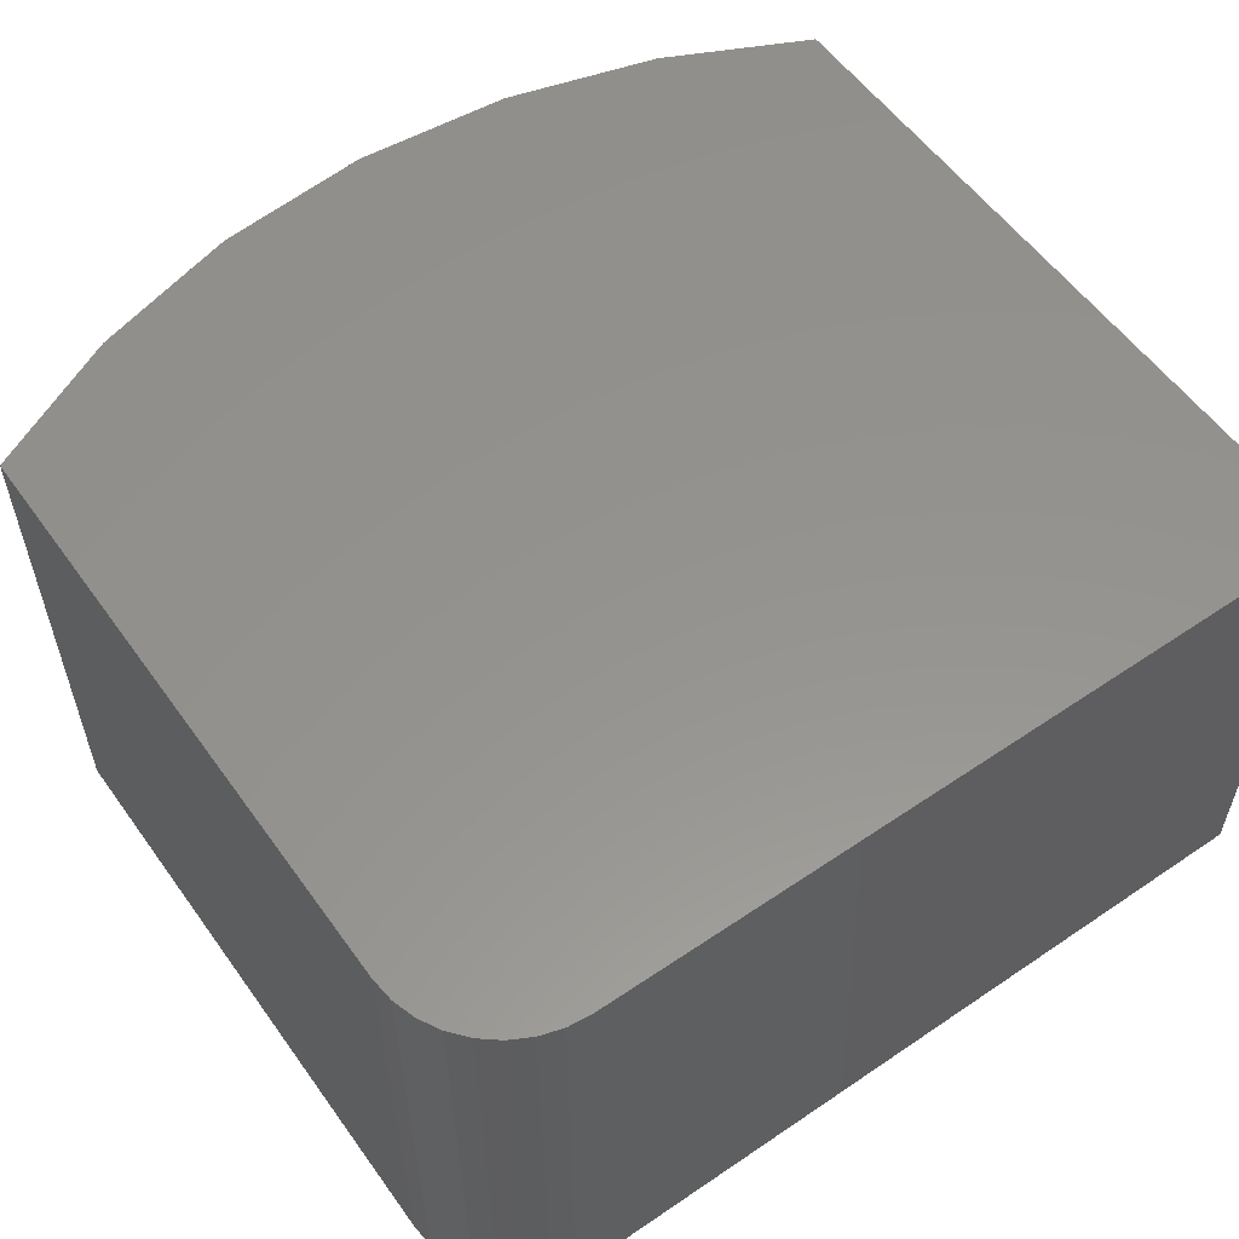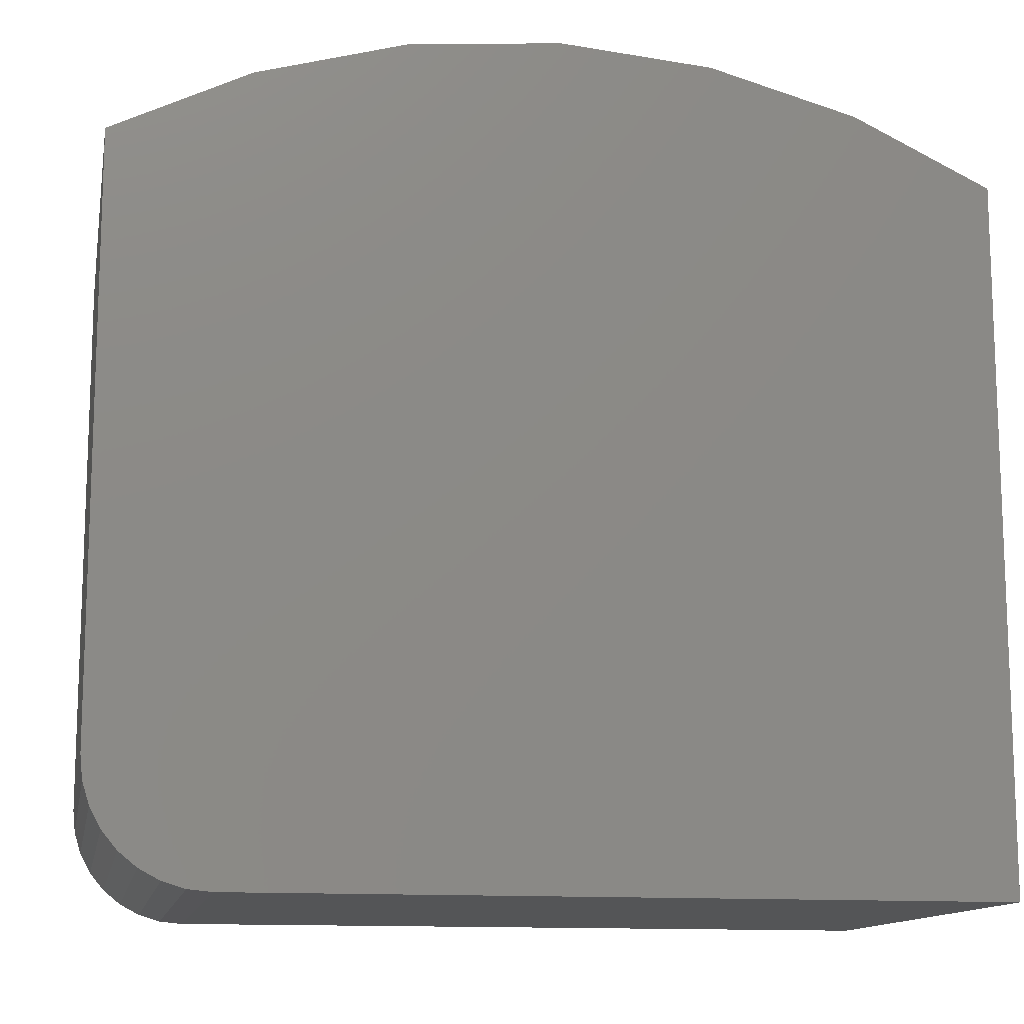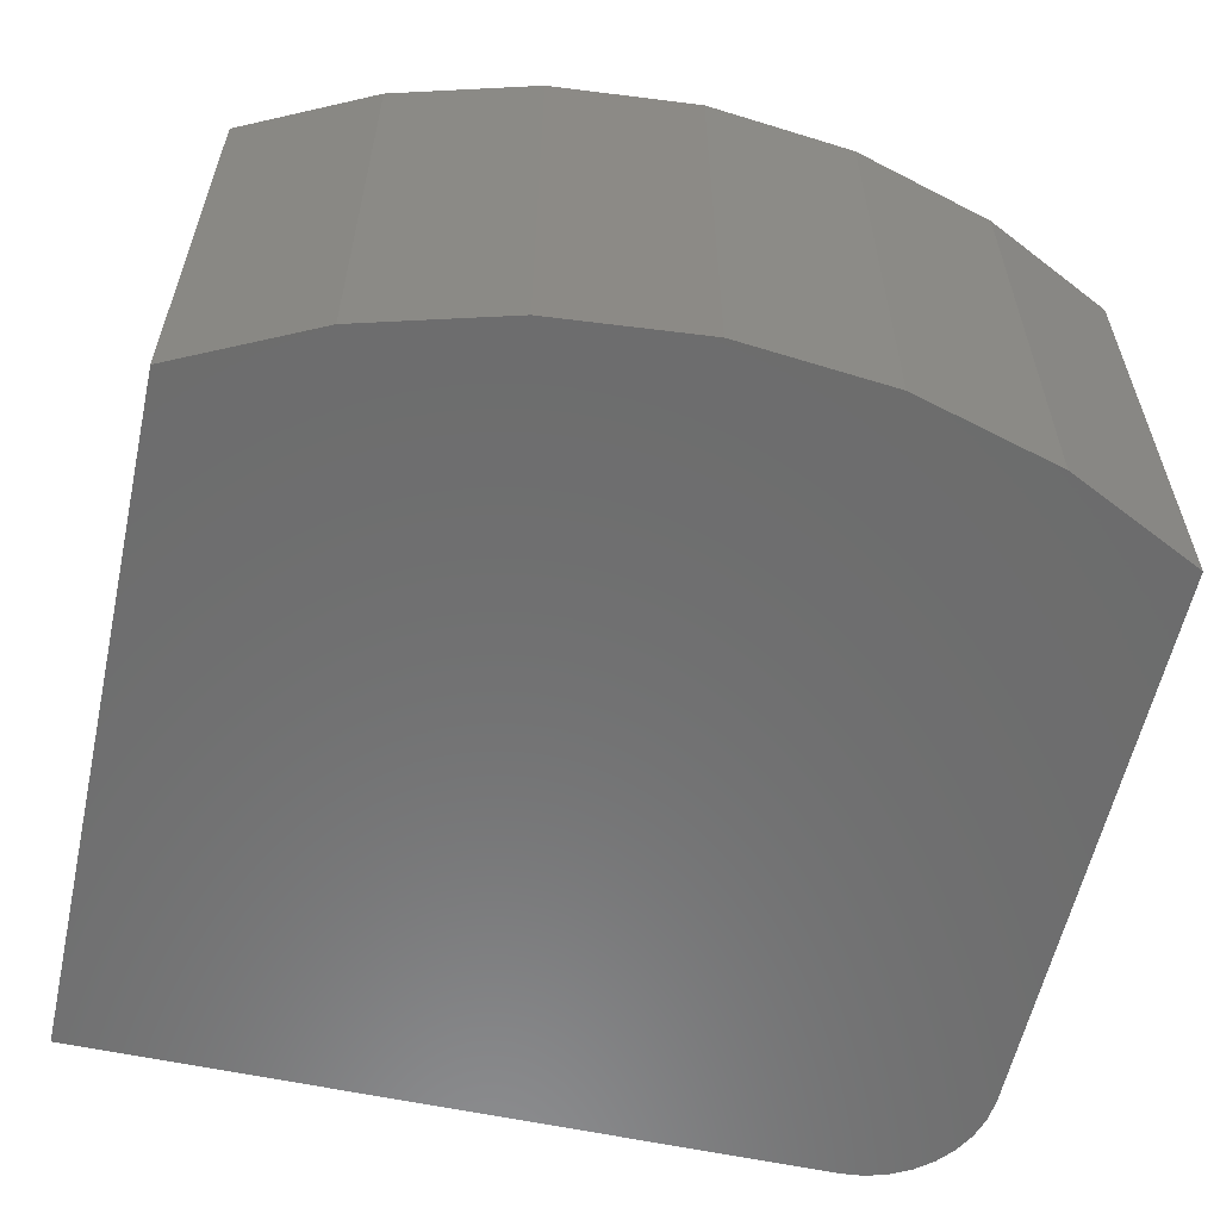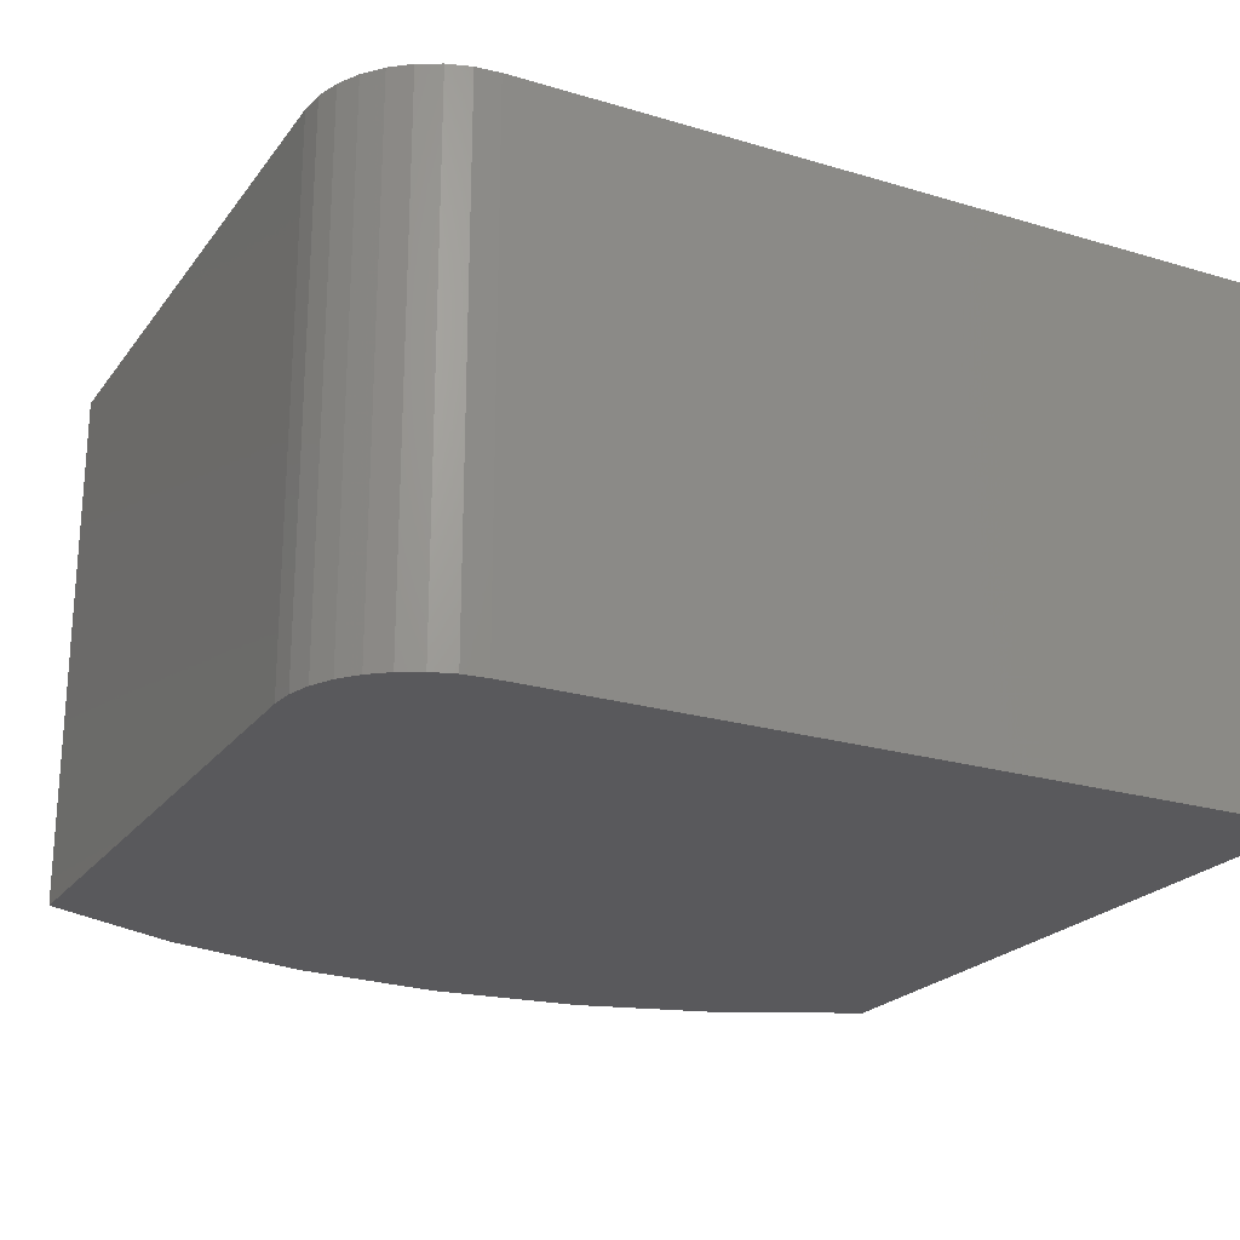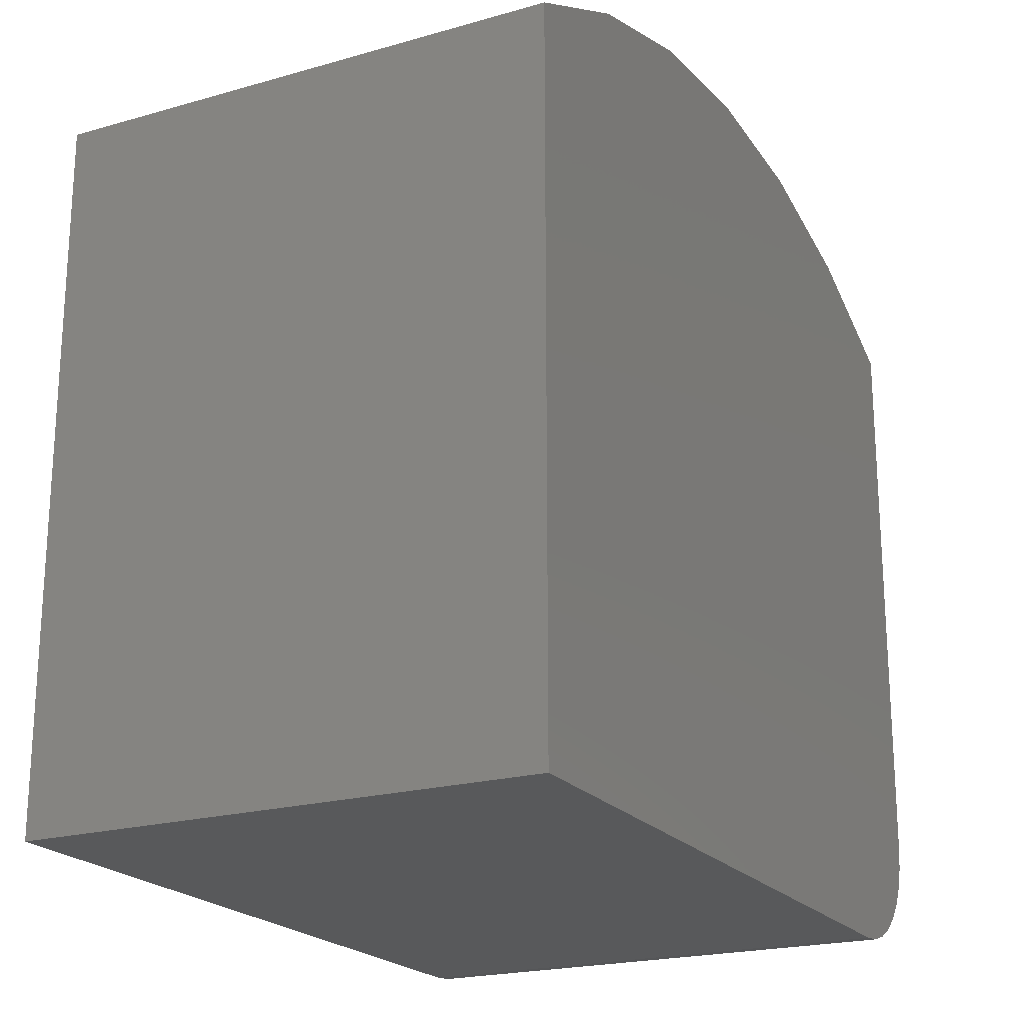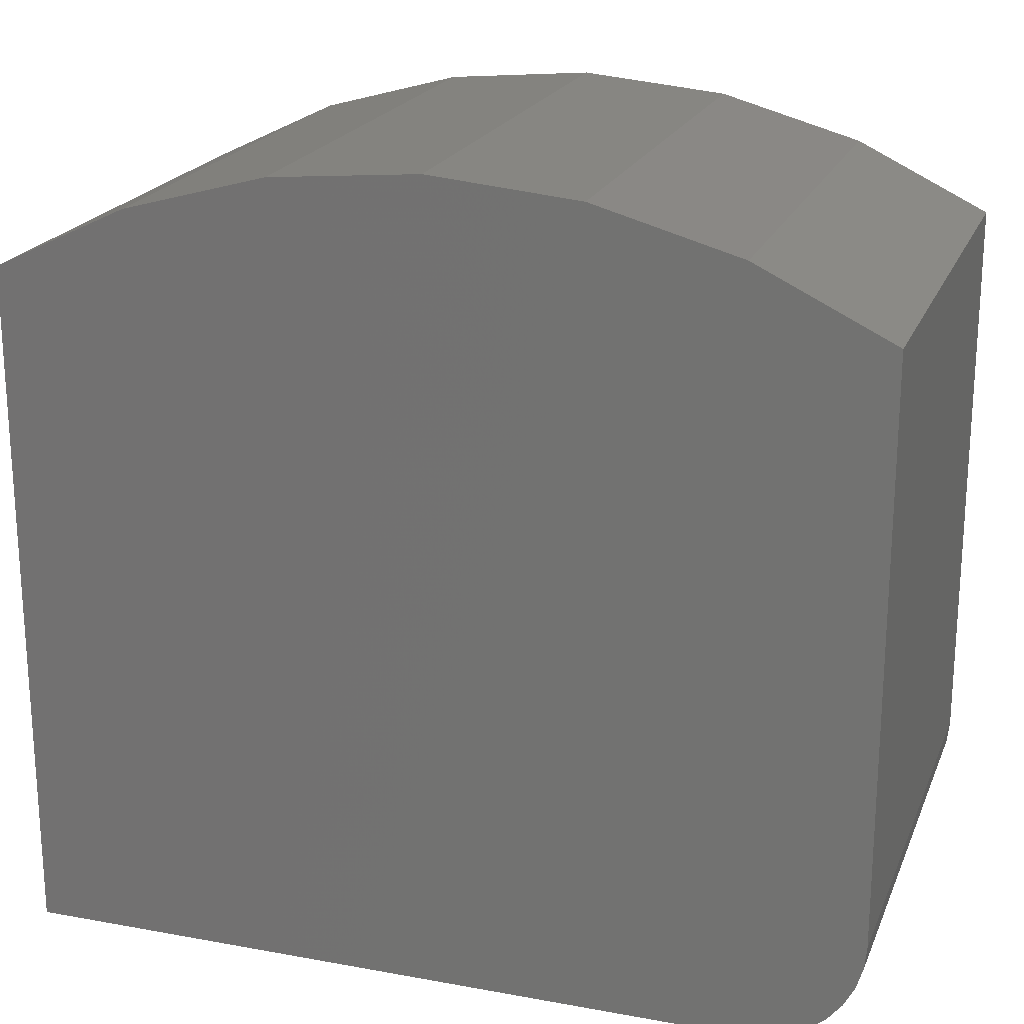
<metadata>
{"format":"stl","ext":"stl","renderer":"f3d","projection":"perspective","resolution":1024,"background":"white","views":[{"elev":56.6,"azim":144.7,"up":"+Y"},{"elev":-12.8,"azim":169.3,"up":"+Z"},{"elev":-58.9,"azim":-12.5,"up":"+Y"},{"elev":-22.4,"azim":152.9,"up":"+Y"},{"elev":-21.0,"azim":-62.8,"up":"+Z"},{"elev":20.8,"azim":18.2,"up":"+Z"}]}
</metadata>
<code>
# stl→obj: 34 verts, 64 faces
v 0.2891 -0.2344 -4.21e-17
v 0.3104 -0.2344 0.002102
v -0.3984 -0.2344 0
v 0.3984 -0.2344 0.1094
v 0.3984 -0.2344 0.6459
v -0.3984 -0.2344 0.6459
v 0.3309 -0.2344 0.008326
v 0.3498 -0.2344 0.01843
v 0.3664 -0.2344 0.03204
v 0.38 -0.2344 0.04861
v 0.3901 -0.2344 0.06752
v 0.3963 -0.2344 0.08804
v -0.273 -0.2344 0.7065
v 0.273 -0.2344 0.7065
v -0.1387 -0.2344 0.7436
v 0.1387 -0.2344 0.7436
v 1.068e-16 -0.2344 0.7562
v -0.3984 0.2344 0
v 0.3104 0.2344 0.002102
v 0.2891 0.2344 -4.21e-17
v 0.3984 0.2344 0.1094
v 0.3963 0.2344 0.08804
v 0.3901 0.2344 0.06752
v 0.38 0.2344 0.04861
v 0.3664 0.2344 0.03204
v 0.3498 0.2344 0.01843
v 0.3309 0.2344 0.008326
v -0.3984 0.2344 0.6459
v 0.3984 0.2344 0.6459
v 8.074e-17 0.2344 0.7562
v 0.1387 0.2344 0.7436
v -0.1387 0.2344 0.7436
v 0.273 0.2344 0.7065
v -0.273 0.2344 0.7065
f 1 2 3
f 4 5 6
f 4 6 3
f 4 3 2
f 4 2 7
f 4 7 8
f 4 8 9
f 4 9 10
f 4 10 11
f 4 11 12
f 6 5 13
f 13 5 14
f 13 14 15
f 15 14 16
f 15 16 17
f 18 19 20
f 21 22 23
f 21 23 24
f 21 24 25
f 21 25 26
f 21 26 27
f 21 27 19
f 21 19 18
f 21 18 28
f 21 28 29
f 30 31 32
f 32 31 33
f 32 33 34
f 34 33 29
f 34 29 28
f 4 21 5
f 5 21 29
f 3 18 1
f 1 18 20
f 21 4 22
f 22 4 12
f 22 12 23
f 23 12 11
f 23 11 24
f 24 11 10
f 24 10 25
f 25 10 9
f 25 9 26
f 26 9 8
f 26 8 27
f 27 8 7
f 27 7 19
f 19 7 2
f 19 2 20
f 20 2 1
f 6 28 3
f 3 28 18
f 28 6 34
f 34 6 13
f 34 13 32
f 32 13 15
f 32 15 30
f 30 15 17
f 30 17 31
f 31 17 16
f 31 16 33
f 33 16 14
f 33 14 29
f 29 14 5

</code>
